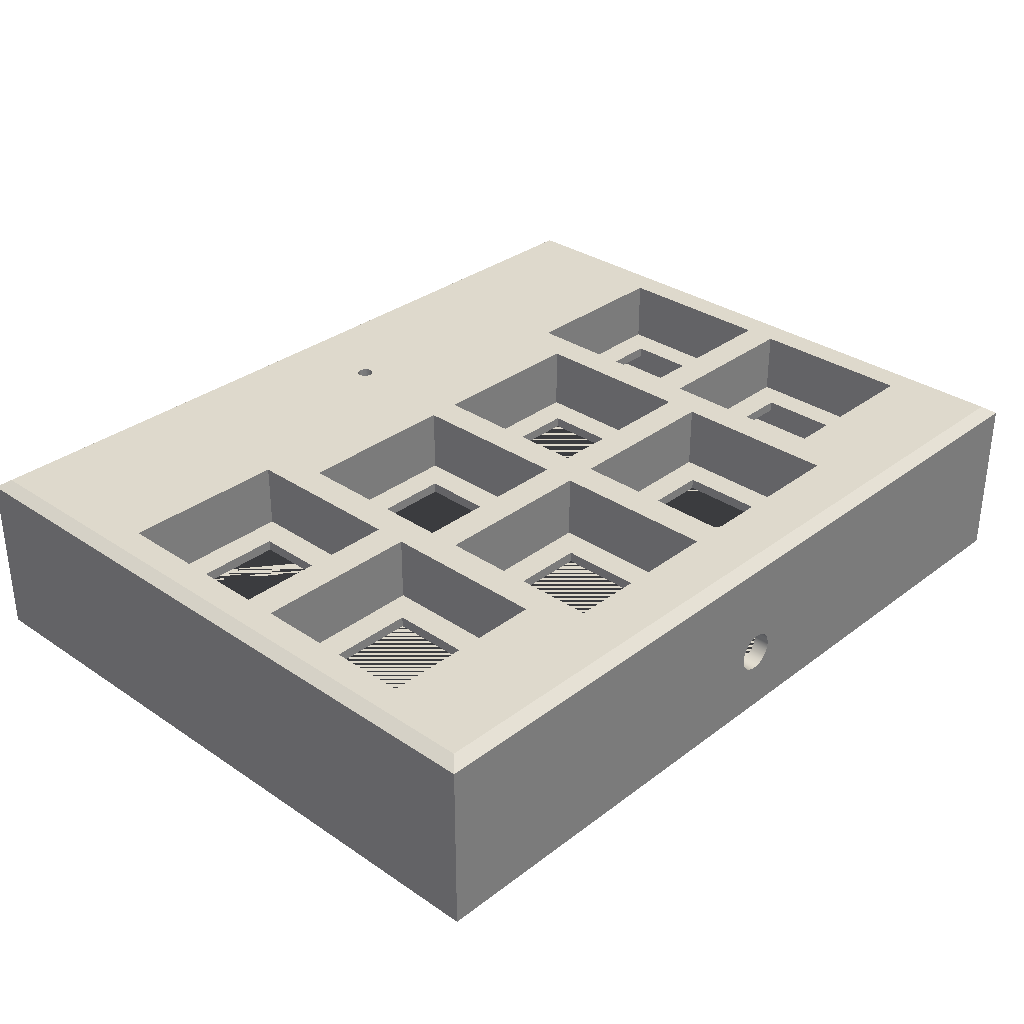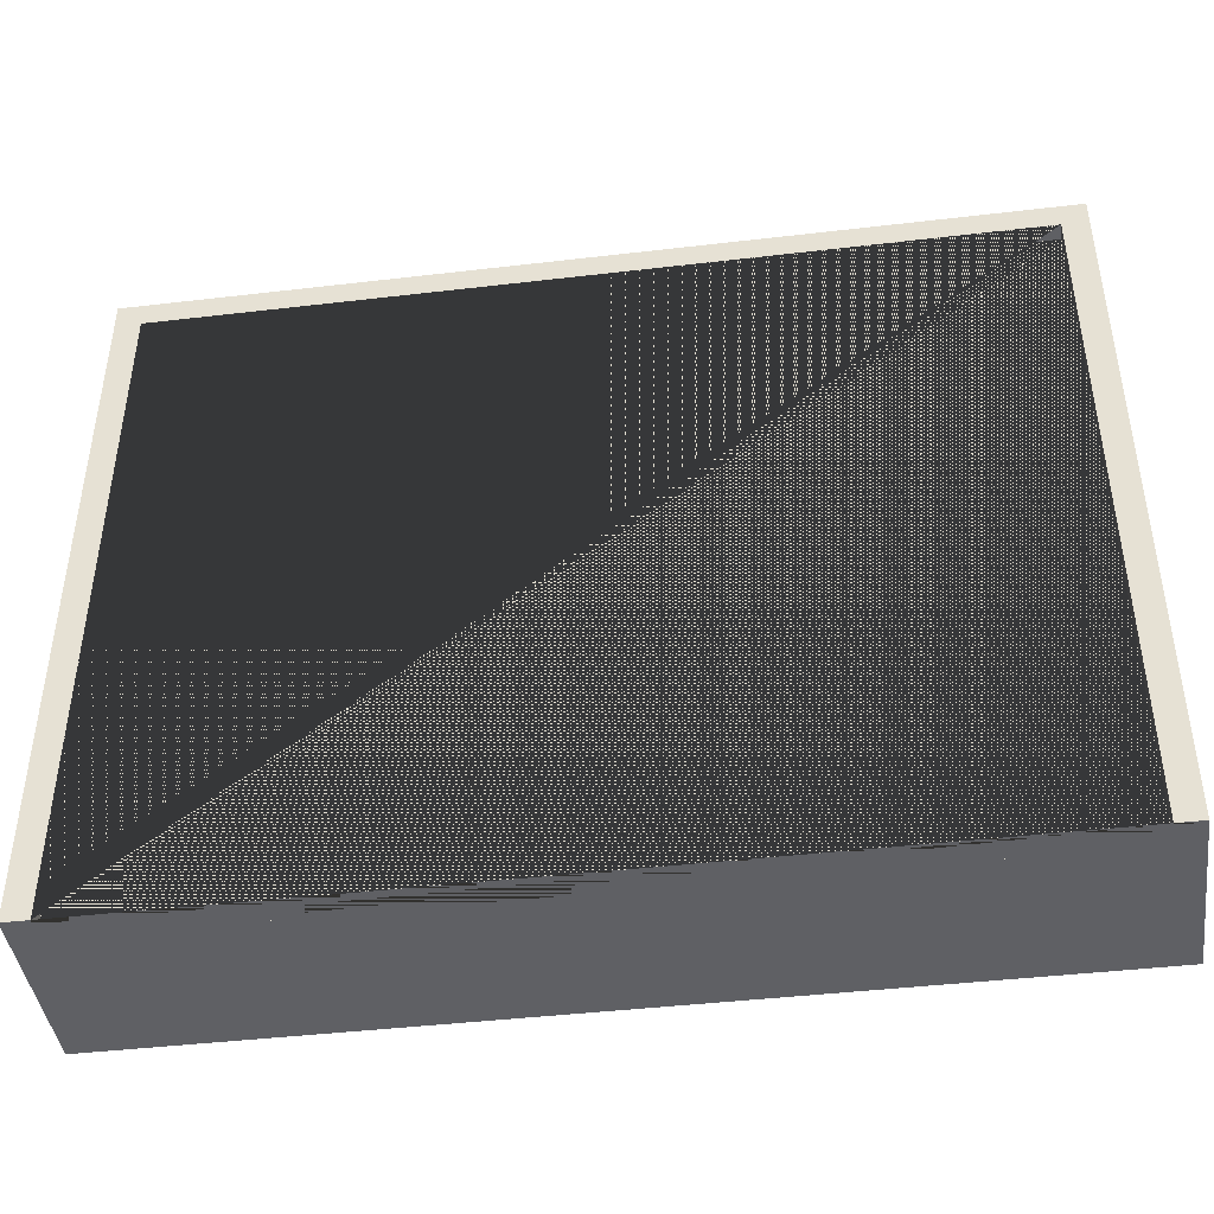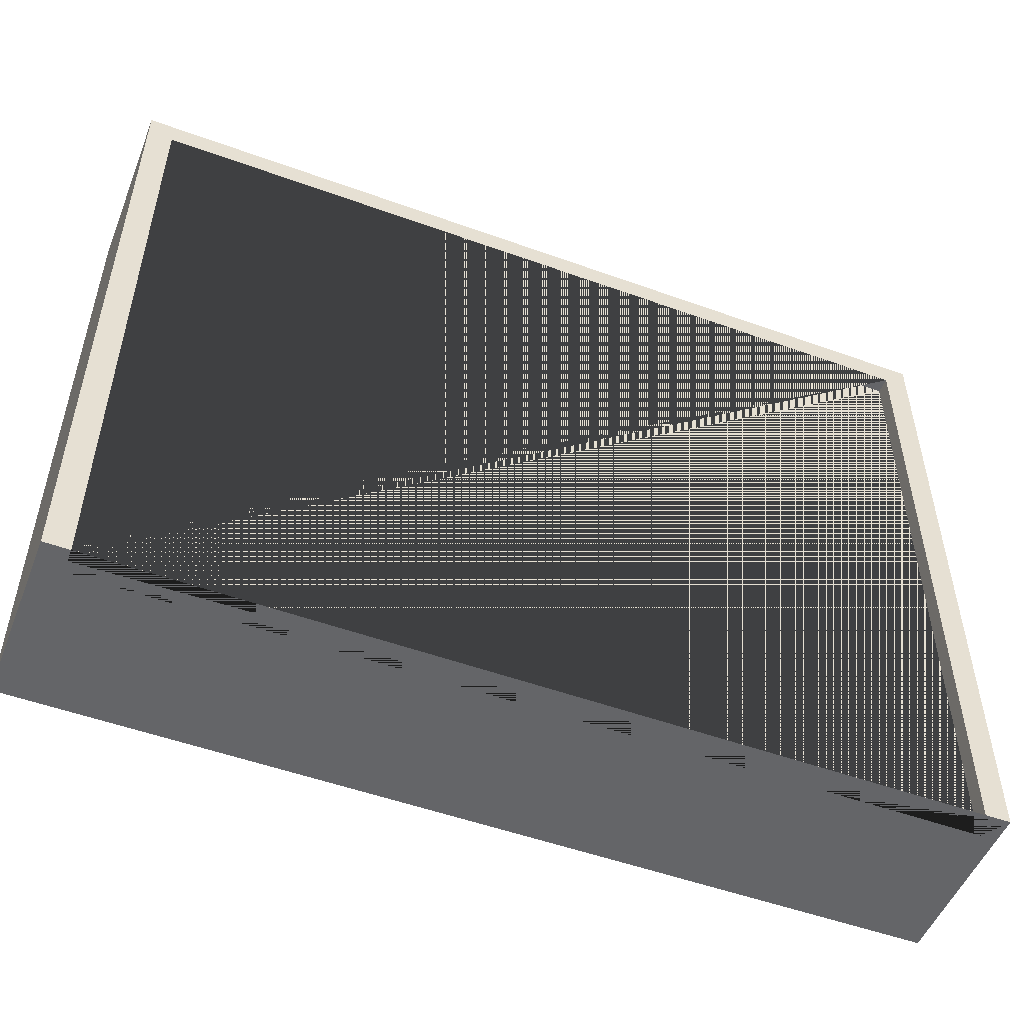
<metadata>
{"format":"obj","ext":"obj","renderer":"f3d","projection":"perspective","resolution":1024,"background":"white","views":[{"elev":32.2,"azim":-46.6,"up":"+Y"},{"elev":-43.2,"azim":7.9,"up":"+Z"},{"elev":-51.5,"azim":-21.5,"up":"+Z"}]}
</metadata>
<code>
g Mesh1 Model
v 104 3 -53.6
v 3 3 -51.6
v 2 3 -53.6
f 1 2 3
v 103 3 -51.6
f 2 1 4
v 103 3 27
f 4 1 5
v 104 3 28
f 6 5 1
v 3 3 27
f 6 7 5
v 2 3 28
f 8 7 6
f 7 8 3
v 2 2 28
v 2 2 -52.6
v 2 1.5 -53.6
f 9 10 11 3 8
v 104 2 28
v 104 2 -52.6
v 103 2 -52.6
v 103 2 27
v 3 2 27
v 3 2 -52.6
f 10 9 12 13 14 15 16 17
f 9 8 6 12
v 104 1.5 -53.6
f 6 1 18 13 12
v 106 0 -53.6
v 103 0 -53.6
v 103 1.5 -53.6
v 3 1.5 -53.6
v 3 0 -53.6
v 0 0 -53.6
v 0 21 -53.6
v 106 21 -53.6
f 19 20 21 18 1 3 11 22 23 24 25 26
v 103 3.111e-13 27
v 106 -7.731e-15 30
v -7.185e-16 -7.731e-15 30
v 3 3.111e-13 27
f 27 20 19 28 29 24 23 30
f 15 14 21 20 27
f 21 14 13 18
f 15 27 30 16
f 30 23 22 17 16
f 17 22 11 10
v 106 21 30
f 26 31 28 19
v 104.5 22 -52.1
v 104.5 22 28.5
f 32 33 31 26
v 101 22 -5
f 32 34 33
v 101 22 -30
f 32 35 34
v 80 22 -30
f 32 36 35
v 55 22 -24.6
f 32 37 36
v 54 22 -40.54
f 32 38 37
v 53.96 22 -40.79
f 32 39 38
v 53.85 22 -41.03
f 32 40 39
v 53.68 22 -41.23
f 32 41 40
v 53.47 22 -41.38
f 32 42 41
v 53.22 22 -41.47
f 32 43 42
v 52.96 22 -41.5
f 32 44 43
v 52.71 22 -41.46
f 32 45 44
v 1.5 22 -52.1
f 46 45 32
v 5 22 -30
f 45 46 47
v 5 22 -9
f 47 46 48
v 5 22 16
f 46 49 48
v 1.5 22 28.5
f 50 49 46
v 30 22 21.4
f 49 50 51
f 51 50 33
v 0 21 30
f 52 31 33 50
v 53.28 10.93 30
f 52 53 31
v 52.64 10.92 30
f 52 54 53
v 52.03 10.75 30
f 52 55 54
v 51.48 10.42 30
f 52 56 55
v 51.03 9.96 30
f 52 57 56
v 50.72 9.401 30
f 52 58 57
v 50.57 8.78 30
f 52 59 58
v 50.58 8.141 30
f 52 60 59
v 50.75 7.526 30
f 52 61 60
v 51.08 6.977 30
f 52 62 61
v 51.54 6.532 30
f 52 63 62
v 52.1 6.222 30
f 52 64 63
f 29 64 52
v 52.72 6.066 30
f 64 29 65
v 53.36 6.076 30
f 29 66 65
f 28 66 29
f 66 28 31
v 53.97 6.252 30
f 66 31 67
v 54.52 6.581 30
f 67 31 68
v 54.97 7.04 30
f 68 31 69
v 55.28 7.599 30
f 69 31 70
v 55.43 8.22 30
f 70 31 71
v 55.42 8.859 30
f 71 31 72
v 55.25 9.474 30
f 72 31 73
v 54.92 10.02 30
f 73 31 74
v 54.46 10.47 30
f 74 31 75
v 53.9 10.78 30
f 75 31 76
f 76 31 53
v 53.9 10.78 28
v 53.28 10.93 28
f 77 76 53 78
v 54.46 10.47 28
f 79 75 76 77
v 54.92 10.02 28
f 80 74 75 79
v 55.25 9.474 28
f 74 80 81 73
v 104 12.7 28
f 82 81 80
v 55.42 8.859 28
f 82 83 81
v 55.43 8.22 28
f 82 84 83
v 55.28 7.599 28
f 82 85 84
v 54.97 7.04 28
f 82 86 85
v 54.52 6.581 28
f 82 87 86
v 53.97 6.252 28
f 82 88 87
v 53.36 6.076 28
f 82 89 88
v 104 6 28
f 90 89 82
v 52.72 6.066 28
f 89 90 91
v 2 6 28
f 91 90 92
v 104 6 -46.6
v 104 6 -47.25
v 103.8 6 -47.89
v 103.6 6 -48.51
v 103.3 6 -49.1
v 103 6 -49.59
v 103 6 27
v 3 6 27
v 3 6 -49.59
v 2.67 6 -49.1
v 2.381 6 -48.51
v 2.17 6 -47.89
v 2.043 6 -47.25
v 2 6 -46.6
f 90 93 94 95 96 97 98 99 100 101 102 103 104 105 106 92
v 104 12.7 -37
v 104 20 -37
v 104 20 -46.6
f 90 82 107 108 109 93
v 104 12.7 -36.35
f 82 110 107
v 103.8 12.7 -35.71
f 82 111 110
v 103.6 12.7 -35.09
f 82 112 111
v 103.3 12.7 -34.5
f 82 113 112
v 103 12.7 -33.96
f 82 114 113
v 102.5 12.7 -33.46
f 82 115 114
v 102 12.7 -33.03
f 82 116 115
v 101.5 12.7 -32.67
f 82 117 116
v 100.9 12.7 -32.38
f 82 118 117
v 100.3 12.7 -32.17
f 82 119 118
v 99.65 12.7 -32.04
f 82 120 119
v 99 12.7 -32
f 82 121 120
v 97.6 12.7 12.6
f 82 122 121
v 83.4 12.7 12.6
f 82 123 122
v 83 12.7 28
f 124 123 82
v 83.4 12.7 -26.6
f 123 124 125
v 78 12.7 -26.6
f 126 125 124
f 126 121 125
v 78 12.7 -32
f 121 126 127
v 78 20 -26.6
v 78 20 -32
f 127 126 128 129
v 28 12.7 -26.6
v 28 20 -26.6
f 126 130 131 128
v 33.4 12.7 -21.2
f 132 130 126
v 33.4 12.7 3.8
f 130 132 133
v 33.4 12.7 -7
f 134 133 132
v 47.6 12.7 3.8
f 133 134 135
v 47.6 12.7 -7
f 135 134 136
v 47.6 14 -7
v 33.4 14 -7
f 137 136 134 138
v 47.6 14 -21.2
v 47.6 12.7 -21.2
f 139 140 136 137
v 33.4 14 -21.2
f 141 132 140 139
f 138 134 132 141
v 30 14 -24.6
f 141 142 138
v 51 14 -24.6
f 142 141 143
f 143 141 139
v 51 14 -3.6
f 143 139 144
f 137 144 139
f 138 144 137
v 30 14 -3.6
f 138 145 144
f 145 138 142
v 30 22 -24.6
v 30 22 -3.6
f 145 142 146 147
v 51 22 -24.6
f 142 143 148 146
v 51 22 -3.6
f 143 144 149 148
f 144 145 147 149
v 51 22 0.4
f 147 150 149
v 30 22 0.4
f 150 147 151
f 146 151 147
f 146 51 151
v 26 22 -30
f 146 152 51
v 52.47 22 -41.35
f 153 152 146
f 45 152 153
f 45 47 152
v 5 14 -30
v 26 14 -30
f 154 155 152 47
v 8.4 14 -26.6
f 154 156 155
v 8.4 14 -12.4
f 156 154 157
v 5 14 -9
f 158 157 154
v 26 14 -9
f 157 158 159
v 26 22 -9
f 159 158 48 160
f 158 154 47 48
v 5 22 -5
f 48 161 160
f 161 48 49
v 5 14 16
v 5 14 -5
f 161 49 162 163
v 26 22 16
v 26 14 16
f 49 164 165 162
f 49 51 164
v 26 22 -5
f 164 51 166
f 166 51 160
f 160 51 152
f 155 159 160 152
v 22.6 14 -26.6
f 155 167 159
f 155 156 167
v 8.4 12.7 -26.6
v 22.6 12.7 -26.6
f 156 168 169 167
v 8.4 12.7 -12.4
f 157 170 168 156
v 22.6 14 -12.4
v 22.6 12.7 -12.4
f 171 172 170 157
f 167 169 172 171
v 28 12.7 -32
f 169 173 172
f 168 173 169
v 7 12.7 -32
f 173 168 174
v 8.4 12.7 12.6
f 175 174 168
v 6.347 12.7 -32.04
f 175 176 174
v 5.706 12.7 -32.17
f 175 177 176
v 5.087 12.7 -32.38
f 175 178 177
v 4.5 12.7 -32.67
f 175 179 178
v 3.956 12.7 -33.03
f 175 180 179
v 3.464 12.7 -33.46
f 175 181 180
v 3.033 12.7 -33.96
f 175 182 181
v 2.67 12.7 -34.5
f 175 183 182
v 2.381 12.7 -35.09
f 175 184 183
v 2.17 12.7 -35.71
f 175 185 184
v 2.043 12.7 -36.35
f 175 186 185
v 2 12.7 28
f 187 186 175
v 2 12.7 -37
f 186 187 188
v 2 20 -46.6
v 2 20 -37
f 188 187 92 106 189 190
f 187 91 92
v 52.1 6.222 28
f 91 187 191
v 51.54 6.532 28
f 191 187 192
v 51.08 6.977 28
f 192 187 193
v 50.75 7.526 28
f 193 187 194
v 50.58 8.141 28
f 194 187 195
v 50.57 8.78 28
f 195 187 196
v 50.72 9.401 28
f 196 187 197
v 51.03 9.96 28
f 197 187 198
v 51.48 10.42 28
f 198 187 199
v 52.03 10.75 28
f 199 187 200
v 52.64 10.92 28
f 200 187 201
f 201 187 78
v 23 12.7 28
f 78 187 202
f 187 175 202
v 22.6 12.7 12.6
f 202 175 203
v 8.4 14 12.6
v 22.6 14 12.6
f 203 175 204 205
v 8.4 12.7 -1.6
v 8.4 14 -1.6
f 175 206 207 204
f 175 170 206
f 175 168 170
f 172 206 170
v 22.6 12.7 -1.6
f 206 172 208
f 172 173 208
f 208 173 203
f 203 173 202
f 202 173 130
v 28 20 -32
f 130 173 209 131
v 7 20 -32
f 173 174 210 209
v 6.347 20 -32.04
f 211 210 174 176
v 7 20 -51.6
f 211 212 210
v 6.347 20 -51.56
f 211 213 212
v 5.706 20 -32.17
f 214 213 211
v 5.706 20 -51.43
f 214 215 213
v 5.087 20 -32.38
f 216 215 214
v 5.087 20 -51.22
f 216 217 215
v 4.5 20 -32.67
f 218 217 216
v 4.5 20 -50.93
f 218 219 217
v 3.956 20 -33.03
f 220 219 218
v 3.956 20 -50.57
f 220 221 219
v 3.464 20 -33.46
f 222 221 220
v 3.464 20 -50.14
f 222 223 221
v 3.033 20 -33.96
f 224 223 222
v 3.033 20 -49.64
f 224 225 223
v 2.67 20 -34.5
f 226 225 224
v 2.67 20 -49.1
f 226 227 225
v 2.381 20 -35.09
f 228 227 226
v 2.381 20 -48.51
f 228 229 227
v 2.17 20 -35.71
f 230 229 228
v 2.17 20 -47.89
f 230 231 229
v 2.043 20 -36.35
f 232 231 230
v 2.043 20 -47.25
f 232 233 231
f 232 189 233
f 189 232 190
f 190 232 186 188
f 232 230 185 186
f 230 228 184 185
f 228 226 183 184
f 226 224 182 183
f 224 222 181 182
f 222 220 180 181
f 220 218 179 180
f 218 216 178 179
f 216 214 177 178
f 214 211 176 177
f 233 189 106 105
v 2 6 -51.6
v 3 6 -51.6
f 234 235 101 102 103 104 105 106
f 2 235 101 100 7
v 103 6 -51.6
v 99 6 -51.6
v 99 20 -51.6
v 7 6 -51.6
f 4 236 237 238 212 239 235 2
f 4 5 99 98 236
f 99 5 7 100
v 104 6 -51.6
f 236 98 97 96 95 94 93 240
v 103 6 -49.64
v 102.5 6 -50.14
v 102 6 -50.57
v 101.5 6 -50.93
v 100.9 6 -51.22
v 100.3 6 -51.43
v 99.65 6 -51.56
f 237 236 98 241 242 243 244 245 246 247
v 103.3 20 -49.1
v 103 20 -49.64
f 248 249 241 98 97
v 103 20 -33.96
f 250 249 248
v 102.5 20 -33.46
f 251 249 250
v 102.5 20 -50.14
f 251 252 249
v 102 20 -33.03
f 253 252 251
v 102 20 -50.57
f 253 254 252
v 101.5 20 -32.67
f 255 254 253
v 101.5 20 -50.93
f 255 256 254
v 100.9 20 -32.38
f 257 256 255
v 100.9 20 -51.22
f 257 258 256
v 100.3 20 -32.17
f 259 258 257
v 100.3 20 -51.43
f 259 260 258
v 99.65 20 -32.04
f 261 260 259
v 99.65 20 -51.56
f 261 262 260
v 99 20 -32
f 263 262 261
f 263 238 262
f 129 238 263
v 54 20 -40.54
f 264 238 129
v 53.96 20 -40.79
f 265 238 264
v 53.85 20 -41.03
f 266 238 265
v 53.68 20 -41.23
f 267 238 266
v 53.47 20 -41.38
f 268 238 267
v 53.22 20 -41.47
f 269 238 268
v 52.96 20 -41.5
f 270 238 269
v 52.71 20 -41.46
f 271 238 270
f 210 238 271
f 210 212 238
f 210 271 209
v 52.47 20 -41.35
f 209 271 272
f 45 153 272 271
v 52.27 22 -41.18
v 52.27 20 -41.18
f 153 273 274 272
f 153 146 273
v 52.12 22 -40.97
f 273 146 275
v 52.03 22 -40.72
f 275 146 276
v 52 22 -40.46
f 276 146 277
f 277 146 148
v 55 22 21.4
f 148 278 277
f 149 278 148
f 150 278 149
v 51 22 21.4
f 279 278 150
f 279 33 278
f 51 33 279
v 51 14 21.4
v 30 14 21.4
f 51 279 280 281
v 51 14 0.4
f 279 150 282 280
v 30 14 0.4
f 150 151 283 282
f 151 51 281 283
v 33.4 14 18
f 281 284 283
f 284 281 280
v 47.6 14 18
f 284 280 285
v 47.6 14 3.8
f 285 280 286
f 282 286 280
v 33.4 14 3.8
f 282 287 286
f 283 287 282
f 287 283 284
v 33.4 12.7 18
f 288 133 287 284
f 288 130 133
f 202 130 288
f 202 288 124
v 47.6 12.7 18
f 124 288 289
f 289 288 284 285
f 135 289 285 286
v 58.4 12.7 -21.2
f 135 290 289
f 136 290 135
f 140 290 136
f 140 126 290
f 132 126 140
v 72.6 12.7 -21.2
f 290 126 291
v 72.6 12.7 -7
f 291 126 292
v 72.6 12.7 3.8
f 292 126 293
v 72.6 12.7 18
f 293 126 294
f 124 294 126
v 58.4 12.7 18
f 124 295 294
f 124 289 295
v 58.4 12.7 3.8
f 295 289 296
f 289 290 296
v 58.4 12.7 -7
f 297 296 290
f 296 297 293
f 293 297 292
v 72.6 14 -7
v 58.4 14 -7
f 298 292 297 299
v 72.6 14 -21.2
f 300 291 292 298
v 58.4 14 -21.2
f 301 290 291 300
f 299 297 290 301
v 55 14 -24.6
f 301 302 299
v 76 14 -24.6
f 302 301 303
f 303 301 300
v 76 14 -3.6
f 303 300 304
f 298 304 300
f 299 304 298
v 55 14 -3.6
f 299 305 304
f 305 299 302
v 55 22 -3.6
f 305 302 37 306
v 76 22 -24.6
f 302 303 307 37
v 76 22 -3.6
f 303 304 308 307
f 304 305 306 308
v 76 22 0.4
f 306 309 308
v 55 22 0.4
f 309 306 310
f 37 310 306
f 37 278 310
f 37 38 278
v 53.97 22 -40.28
f 311 278 38
v 53.88 22 -40.03
f 312 278 311
v 53.73 22 -39.82
f 313 278 312
v 53.53 22 -39.65
f 314 278 313
v 53.29 22 -39.54
f 315 278 314
v 53.04 22 -39.5
f 316 278 315
v 52.78 22 -39.53
f 317 278 316
v 52.53 22 -39.62
f 318 278 317
v 52.32 22 -39.77
f 319 278 318
v 52.15 22 -39.97
f 320 278 319
v 52.04 22 -40.21
f 321 278 320
f 277 278 321
v 52.04 20 -40.21
v 52 20 -40.46
f 277 321 322 323
v 52.15 20 -39.97
f 321 320 324 322
v 52.32 20 -39.77
f 320 319 325 324
v 52.53 20 -39.62
f 319 318 326 325
v 52.78 20 -39.53
f 318 317 327 326
v 53.04 20 -39.5
f 317 316 328 327
v 53.29 20 -39.54
f 316 315 329 328
v 53.53 20 -39.65
f 315 314 330 329
v 53.73 20 -39.82
f 314 313 331 330
v 53.88 20 -40.03
f 313 312 332 331
v 53.97 20 -40.28
f 312 311 333 332
f 311 38 264 333
f 38 39 265 264
f 39 40 266 265
f 40 41 267 266
f 41 42 268 267
f 42 43 269 268
f 43 44 270 269
f 44 45 271 270
f 128 333 264
f 128 332 333
f 128 331 332
f 128 330 331
f 128 329 330
f 128 328 329
f 128 327 328
f 128 326 327
f 131 326 128
f 326 131 325
f 325 131 324
f 324 131 322
f 322 131 323
v 52.03 20 -40.72
f 131 334 323
v 52.12 20 -40.97
f 131 335 334
f 131 274 335
f 131 272 274
f 209 272 131
f 273 275 335 274
f 275 276 334 335
f 276 277 323 334
f 128 264 129
v 55 14 21.4
v 55 14 0.4
f 310 278 336 337
v 76 22 21.4
v 76 14 21.4
f 278 338 339 336
f 278 33 338
v 80 22 16
f 338 33 340
v 101 22 16
f 340 33 341
f 341 33 34
v 101 14 -5
v 101 14 16
f 341 34 342 343
v 80 22 -5
v 80 14 -5
f 34 344 345 342
v 80 22 -9
f 34 346 344
v 101 22 -9
f 346 34 347
f 347 34 35
v 101 14 -30
v 101 14 -9
f 348 349 347 35
v 97.6 14 -26.6
f 348 350 349
v 83.4 14 -26.6
f 348 351 350
v 80 14 -30
f 352 351 348
v 83.4 14 -12.4
f 351 352 353
v 80 14 -9
f 354 353 352
f 353 354 349
f 349 354 346 347
f 354 352 36 346
f 352 348 35 36
f 36 344 346
f 36 340 344
f 36 307 340
f 36 37 307
f 308 340 307
f 309 340 308
f 338 340 309
v 76 14 0.4
f 338 309 355 339
f 309 310 337 355
v 58.4 14 3.8
f 337 356 355
v 58.4 14 18
f 356 337 357
f 336 357 337
f 357 336 339
v 72.6 14 18
f 357 339 358
v 72.6 14 3.8
f 358 339 359
f 355 359 339
f 355 356 359
f 296 293 359 356
f 293 294 358 359
f 294 295 357 358
f 295 296 356 357
v 80 14 16
f 344 340 360 345
f 340 341 343 360
v 83.4 14 12.6
f 361 360 343
f 360 361 345
v 83.4 14 -1.6
f 362 345 361
f 345 362 342
v 97.6 14 -1.6
f 342 362 363
v 83.4 12.7 -1.6
v 97.6 12.7 -1.6
f 364 365 363 362
v 97.6 12.7 -12.4
f 364 366 365
v 83.4 12.7 -12.4
f 366 364 367
f 123 367 364
f 123 125 367
f 353 367 125 351
v 97.6 14 -12.4
f 368 366 367 353
v 97.6 12.7 -26.6
f 350 369 366 368
f 351 125 369 350
f 125 121 369
f 369 121 366
f 366 121 365
f 365 121 122
v 97.6 14 12.6
f 365 122 370 363
f 122 123 361 370
f 123 364 362 361
f 361 343 370
f 370 343 363
f 342 363 343
f 368 349 350
f 353 349 368
f 133 135 286 287
f 124 78 202
f 82 78 124
f 82 77 78
f 82 79 77
f 82 80 79
f 263 121 127 129
f 263 261 120 121
f 261 259 119 120
f 259 257 118 119
f 257 255 117 118
f 255 253 116 117
f 253 251 115 116
f 251 250 114 115
v 103.3 20 -34.5
f 250 371 113 114
f 250 248 371
v 103.6 20 -48.51
f 371 248 372
f 372 248 97 96
v 103.8 20 -47.89
f 373 372 96 95
v 103.6 20 -35.09
f 374 372 373
f 371 372 374
f 371 374 112 113
v 103.8 20 -35.71
f 374 375 111 112
f 374 373 375
v 104 20 -47.25
f 375 373 376
f 376 373 95 94
f 109 376 94 93
v 104 20 -36.35
f 377 376 109
f 375 376 377
f 375 377 110 111
f 377 108 107 110
f 377 109 108
f 262 238 237 247
f 260 262 247 246
f 258 260 246 245
f 256 258 245 244
f 254 256 244 243
f 252 254 243 242
f 249 252 242 241
v 6.347 6 -51.56
f 212 213 378 239
v 5.706 6 -51.43
f 213 215 379 378
v 5.087 6 -51.22
f 215 217 380 379
v 4.5 6 -50.93
f 217 219 381 380
v 3.956 6 -50.57
f 219 221 382 381
v 3.464 6 -50.14
f 221 223 383 382
v 3.033 6 -49.64
f 223 225 384 383
f 225 227 102 101 384
f 227 229 103 102
f 229 231 104 103
f 231 233 105 104
f 384 101 235 239 378 379 380 381 382 383
f 7 3 2
v 22.6 14 -1.6
f 208 203 205 385
f 205 165 385
f 204 165 205
f 204 162 165
f 162 204 163
f 207 163 204
v 26 14 -5
f 163 207 386
f 386 207 385
f 206 208 385 207
f 386 385 165
f 164 166 386 165
f 166 161 163 386
f 160 161 166
f 54 201 78 53
f 55 200 201 54
f 56 199 200 55
f 57 198 199 56
f 58 197 198 57
f 59 196 197 58
f 60 195 196 59
f 61 194 195 60
f 62 193 194 61
f 63 192 193 62
f 64 191 192 63
f 65 91 191 64
f 91 65 66 89
f 89 66 67 88
f 88 67 68 87
f 69 86 87 68
f 70 85 86 69
f 71 84 85 70
f 72 83 84 71
f 73 81 83 72
f 171 159 167
f 157 159 171
f 52 25 24 29
f 50 46 25 52
f 46 32 26 25

</code>
